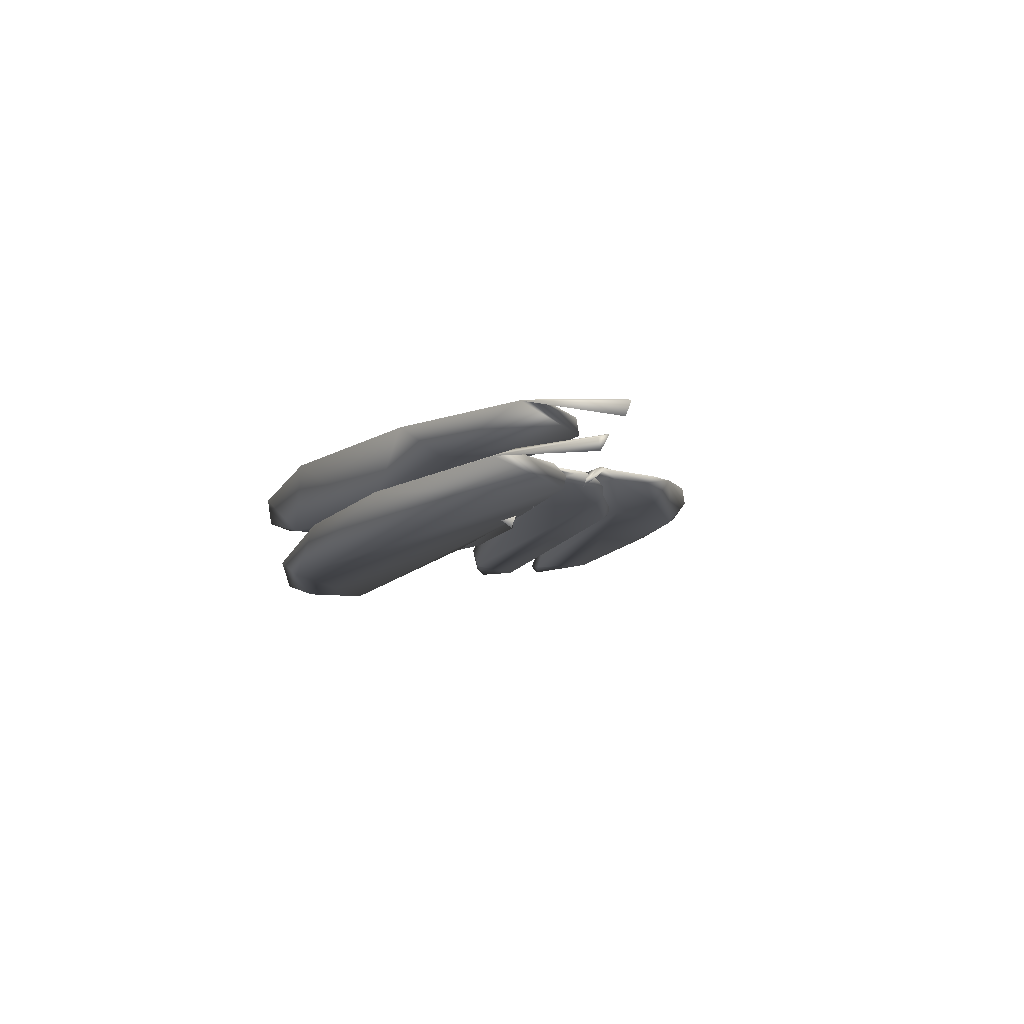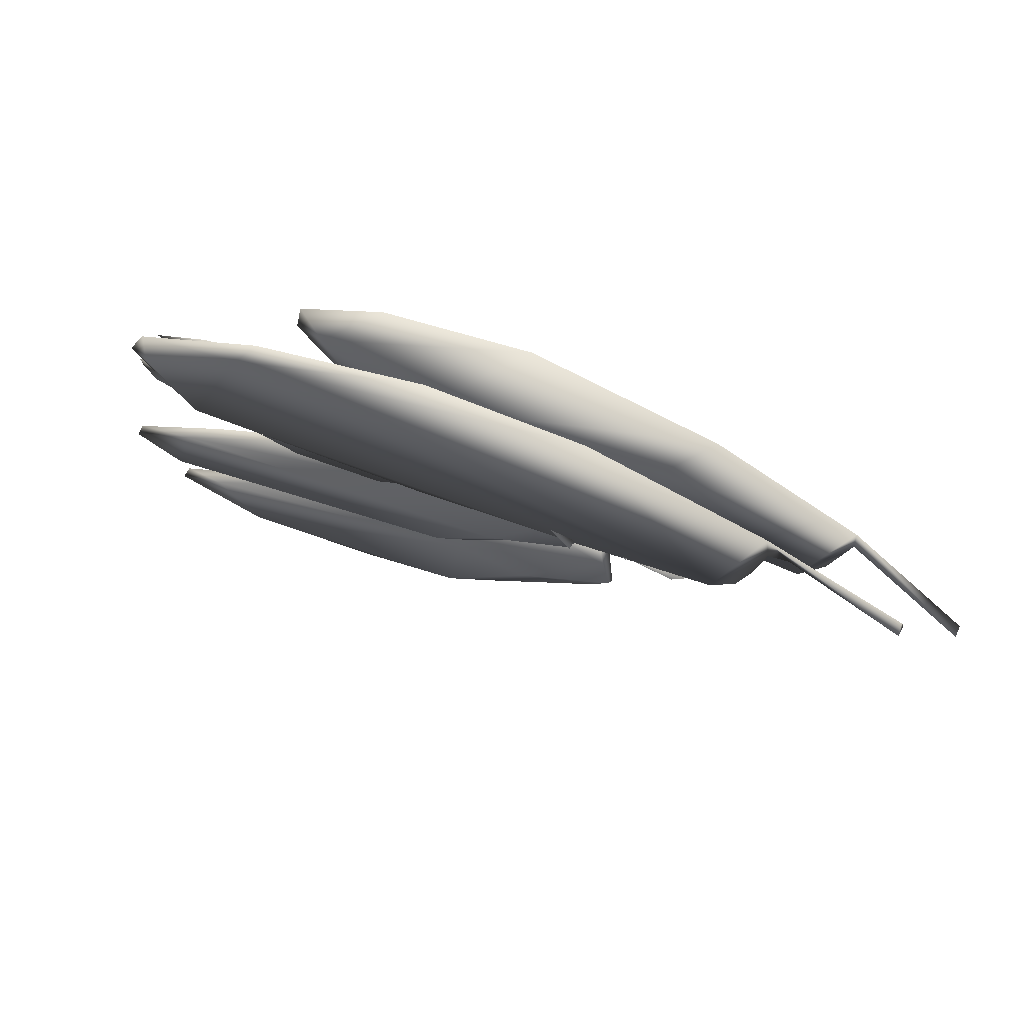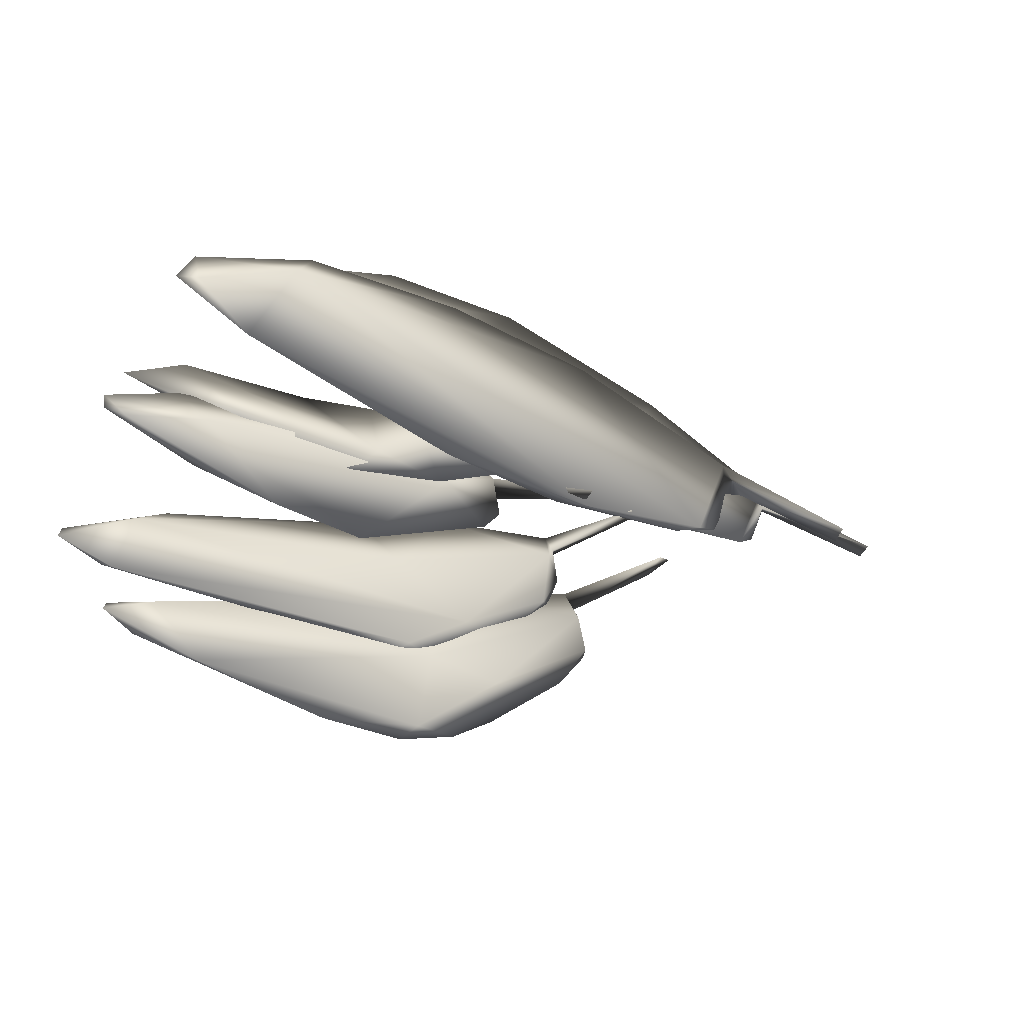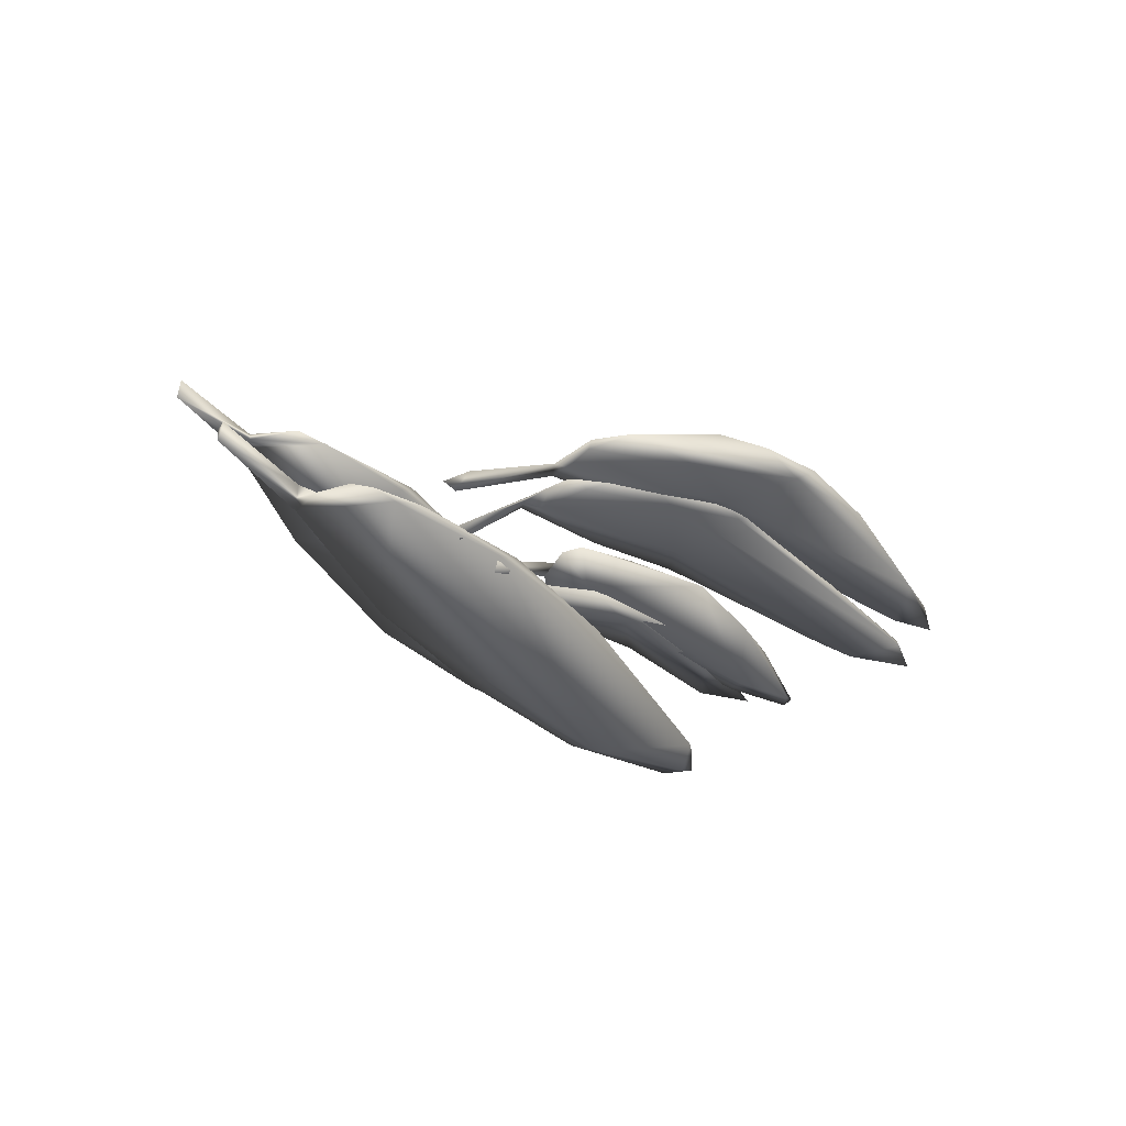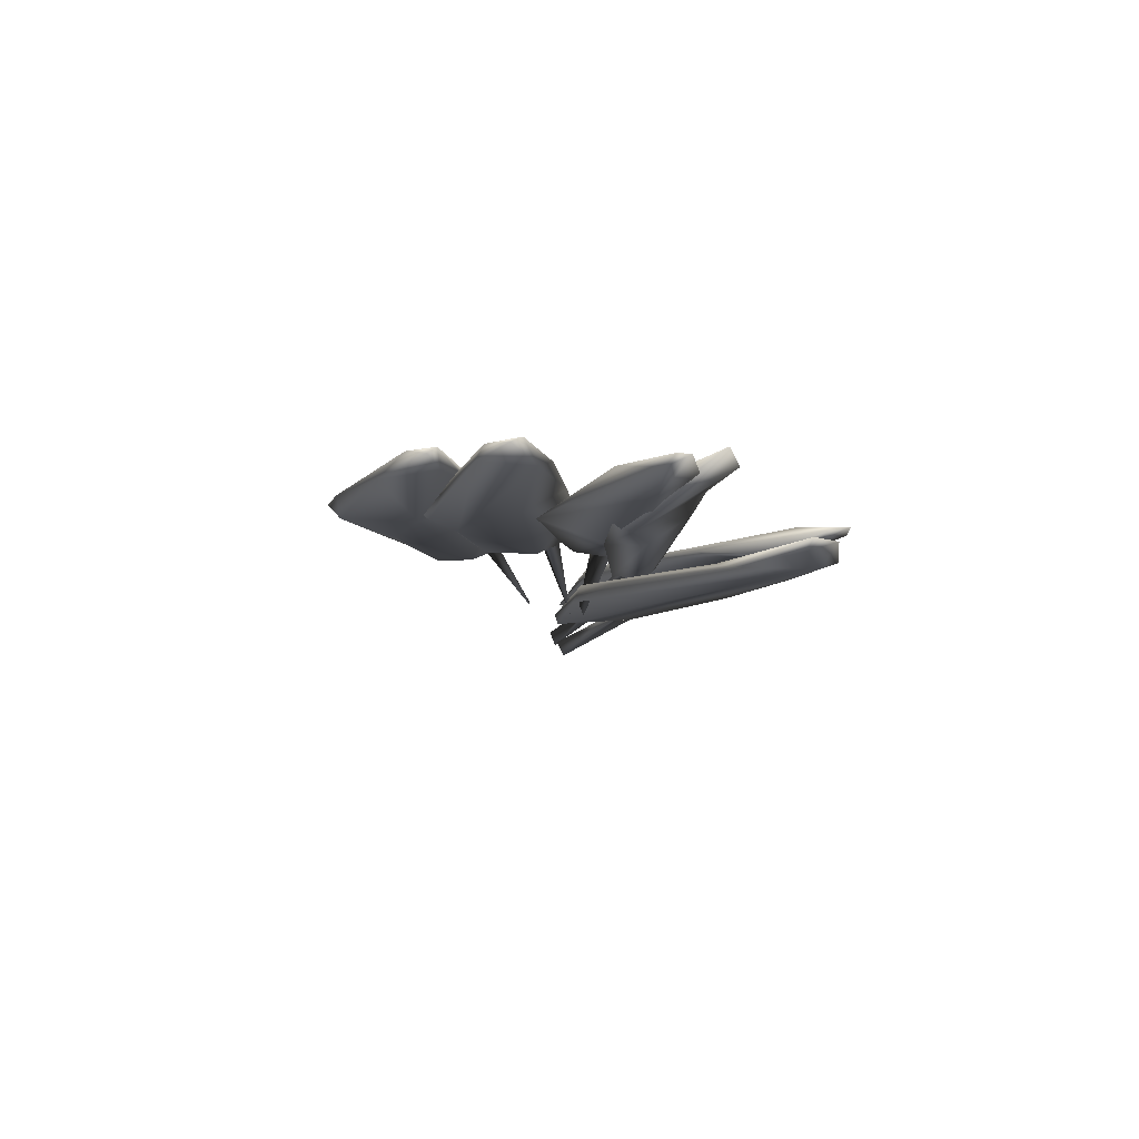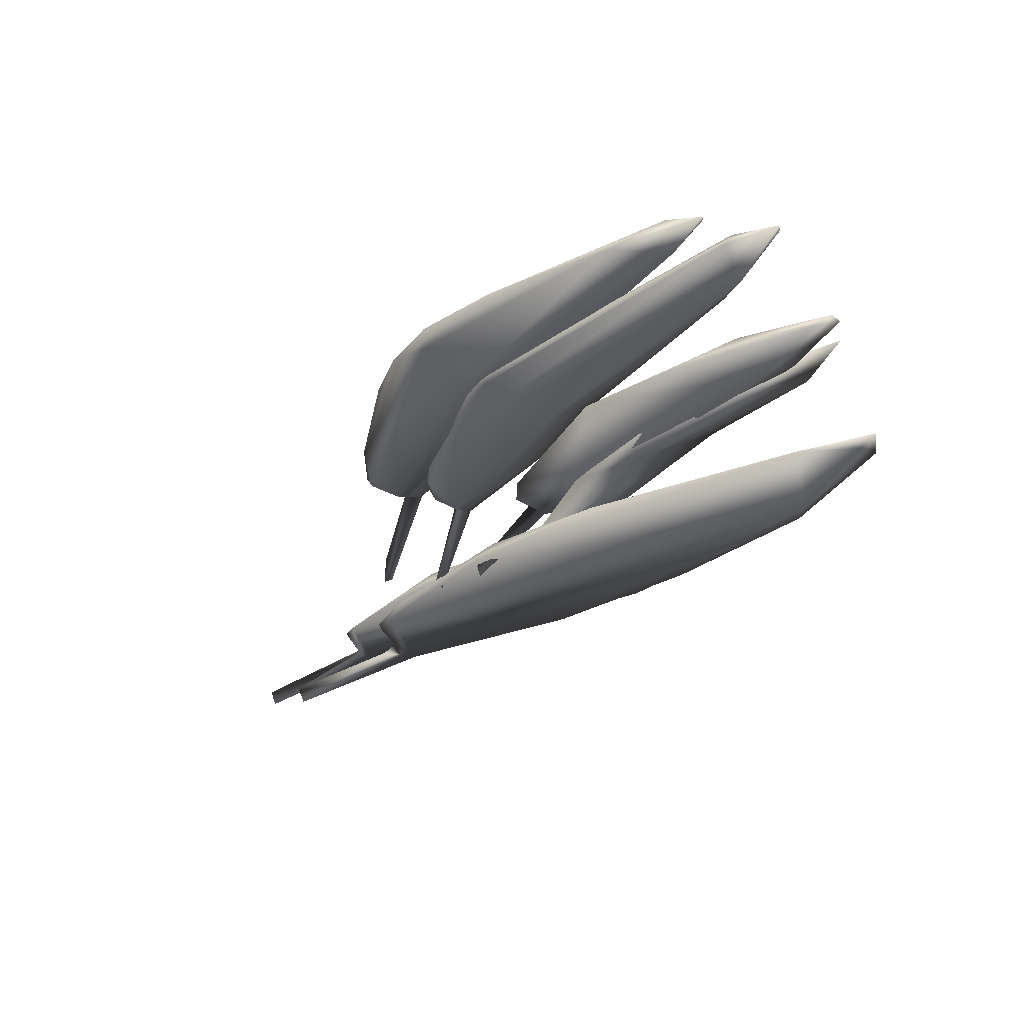
<metadata>
{"format":"obj","ext":"obj","renderer":"f3d","projection":"perspective","resolution":1024,"background":"white","views":[{"elev":-16.8,"azim":69.4,"up":"+Y"},{"elev":58.1,"azim":17.2,"up":"+Z"},{"elev":-26.5,"azim":-33.9,"up":"+Z"},{"elev":-37.8,"azim":130.9,"up":"+Y"},{"elev":-6.0,"azim":-100.2,"up":"+Y"},{"elev":-36.8,"azim":-139.0,"up":"+Y"}]}
</metadata>
<code>
o A2
v -26.41 28.44 11.49
v -28.55 28.29 12.6
v -28.18 28.41 12.21
v -24.51 28.5 11.22
v -24.25 28.26 11.16
v -29.44 28.64 13.42
v -29.17 28.58 14.29
v -24.2 28.57 12.64
v -30.51 28.47 13.59
v -26.95 28.55 14.25
v -30.45 28.54 13.93
v -30.09 28.35 13.55
v -29.6 28.21 12.87
v -24.14 28.39 13.4
v -21.94 28.21 12.29
v -24.91 28.27 12.47
v -22.63 28.05 11.08
v -22.25 28.18 11.28
v -21.94 28.21 11.97
v -20.2 27.49 11.42
v -21.9 28.26 11.95
v -20.17 27.73 11.34
v -30.96 27.96 13.58
v -31.27 27.84 13.22
v -28.38 27.98 13.64
v -32.86 28.02 12.97
v -32.82 27.89 12.55
v -33.13 28.04 12.55
v -32.07 27.74 11.77
v -30.87 27.93 11.85
v -26.52 28.11 12.26
v -23.27 27.8 11.22
v -26.42 28.03 10.77
v -22.91 27.84 11.97
v -25.94 27.9 13.26
v -23.1 27.81 11.75
v -22.78 27.78 11.8
v -23.48 27.7 10.94
v -23.84 27.61 10.84
v -23.15 27.76 12.25
v -20.99 27.44 11.49
v -21 27.25 11.44
v -20.96 27.5 11.33
v -24.28 27.73 10.71
v -25.97 27.79 10.72
v -28.53 27.87 10.9
v -29.83 28.58 10.58
v -31.38 28.67 10.82
v -29.73 28.74 10.66
v -28.3 28.47 10.77
v -29.37 28.53 11.01
v -32.44 29.03 11.77
v -30.48 28.99 11.82
v -28.62 28.43 11.35
v -29.43 28.78 11.85
v -28.49 28.65 11.74
v -27.48 28.06 11.61
v -27.64 28.19 11.71
v -27.13 28.12 11.39
v -27.05 28.18 11.33
v -27.07 28.12 11.14
v -26.07 27.8 10.87
v -33.35 29.14 11.39
v -32.06 29.02 10.99
v -30.96 28.68 9.707
v -33.36 28.86 10.55
v -32.18 29.04 10.16
v -32.21 28.64 10.73
v -29.56 28.67 9.532
v -27.4 28.59 10.28
v -28.38 28.79 10.09
v -28.17 28.5 10.81
v -27.87 28.45 11.41
v -27.19 28.48 10.51
v -29.53 28.66 11.18
v -27.38 28.38 11.05
v -27.97 28.81 11.39
v -26.03 27.58 10.88
v -27.35 28.48 10.75
v -27.4 28.54 10.97
v -26.02 27.77 10.81
v -28.53 28.93 11.43
v -29.06 28.87 11.55
v -32.56 28.93 11.2
v -30.37 29.08 11.22
v -33.67 28.98 10.84
v -33.64 29 10.64
v -28.94 28.89 7.857
v -28.62 28.74 8.086
v -28.12 28.91 8.014
v -31.06 28.93 8.082
v -27.65 29.01 8.386
v -33.42 29.07 8.25
v -29.35 29.14 10.02
v -26.12 28.72 9.302
v -26.86 28.84 8.615
v -27.42 29.06 10.2
v -26.03 28.73 10.2
v -26.16 28.72 10.46
v -27.85 29.01 10.41
v -26.2 28.55 10.09
v -28.75 28.86 9.454
v -33.06 28.87 8.984
v -27.65 28.69 8.639
v -33.33 28.87 8.158
v -26.32 28.54 9.256
v -25.99 28.63 9.726
v -26.04 28.68 10.28
v -25.18 27.67 10.82
v -25.08 27.87 10.75
v -34.11 28.99 8.479
v -34.04 29.07 8.643
v -32.54 29.02 9.267
v -29.95 28.88 6.658
v -31.99 28.81 7.055
v -32.87 29.04 7.329
v -28.64 28.92 6.613
v -28.43 28.75 6.815
v -25.93 28.68 8.011
v -27.11 28.66 7.745
v -28.22 28.76 7.976
v -27.73 28.91 6.839
v -27.04 28.96 7.223
v -25.7 28.7 9.394
v -25.65 28.66 9.323
v -27.78 29.05 9.264
v -29.46 29.16 8.73
v -33.3 29.04 7.688
v -30.42 29.04 8.425
v -32.65 28.86 7.803
v -33.38 28.94 7.553
v -25.84 28.65 9.541
v -25.69 28.48 9.105
v -25.57 28.48 8.582
v -25.54 28.59 8.497
v -24.48 27.88 10.24
v -24.25 27.95 10.28
v -24.52 28.17 10.02
f 2 3 1
f 1 5 2
f 3 6 1
f 5 1 4
f 6 4 1
f 6 8 4
f 6 7 10
f 7 6 11
f 3 9 6
f 6 10 8
f 11 6 9
f 12 7 11
f 9 12 11
f 2 10 12
f 13 2 12
f 13 12 9
f 7 12 10
f 3 13 9
f 2 13 3
f 14 8 10
f 2 14 10
f 14 15 8
f 16 15 14
f 2 16 14
f 5 17 16
f 15 16 17
f 2 5 16
f 18 17 4
f 19 17 18
f 4 17 5
f 19 15 17
f 20 15 19
f 21 19 18
f 20 19 21
f 21 15 22
f 20 21 22
f 8 21 18
f 15 21 8
f 22 15 20
f 4 8 18
f 25 23 24
f 24 23 26 27
f 26 23 25
f 26 28 27
f 28 26 25
f 29 28 30
f 29 27 28
f 31 30 28
f 25 31 28
f 32 33 31
f 31 36 32
f 35 31 25
f 31 33 30
f 34 31 35
f 31 34 36
f 40 36 37
f 36 34 37
f 32 36 38
f 36 39 38
f 39 36 40
f 41 40 42
f 41 34 40
f 40 37 42
f 35 39 40
f 34 35 40
f 43 41 42
f 42 37 43
f 41 43 34
f 37 34 43
f 38 39 44
f 45 44 39
f 35 24 39
f 39 24 45
f 24 29 45
f 46 45 29
f 45 33 44
f 45 46 33
f 29 30 46
f 30 33 46
f 38 44 33
f 38 33 32
f 24 35 25
f 27 29 24
f 47 51 48
f 49 47 48
f 47 49 50
f 47 50 51
f 51 50 54
f 48 51 52
f 53 52 51
f 55 53 51
f 55 51 54
f 53 55 56
f 58 56 55
f 55 57 58
f 57 55 54
f 59 58 57
f 58 59 60
f 58 60 56
f 60 61 50
f 60 50 56
f 62 61 60
f 59 62 60
f 62 59 61
f 61 57 54
f 61 59 57
f 50 61 54
f 49 56 50
f 49 53 56
f 63 52 53
f 63 53 64
f 53 49 64
f 64 48 63
f 49 48 64
f 48 52 63
f 66 67 65
f 66 65 68
f 69 65 67
f 68 65 69
f 69 71 70
f 69 70 72
f 72 68 69
f 71 69 67
f 75 68 72
f 76 73 72
f 73 75 72
f 74 76 72
f 70 74 72
f 73 76 77
f 80 77 76
f 80 76 78
f 79 78 76
f 79 76 74
f 81 80 78
f 80 81 79
f 79 77 80
f 79 81 78
f 79 70 77
f 70 79 74
f 83 77 82
f 77 71 82
f 83 73 77
f 71 77 70
f 83 82 85
f 75 73 83
f 84 75 83
f 84 83 85
f 85 67 86
f 85 86 84
f 82 71 85
f 71 67 85
f 84 86 68
f 66 68 86
f 87 66 86
f 86 67 87
f 87 67 66
f 68 75 84
f 89 91 88
f 88 90 89
f 92 90 88
f 92 88 91
f 94 92 93
f 91 93 92
f 97 92 94
f 92 97 95
f 95 96 92
f 96 90 92
f 97 99 98
f 97 98 95
f 94 100 97
f 99 97 100
f 100 101 99
f 100 102 101
f 100 94 102
f 94 103 102
f 102 103 104
f 102 104 101
f 104 106 101
f 106 104 96
f 104 89 96
f 105 89 104
f 103 105 104
f 106 96 95
f 107 106 95
f 101 106 107
f 98 108 107
f 95 98 107
f 108 101 107
f 101 108 99
f 99 108 109
f 110 109 108
f 108 98 110
f 99 109 110
f 110 98 99
f 93 105 111
f 103 111 105
f 93 91 105
f 89 105 91
f 112 111 103
f 112 93 111
f 113 94 112
f 93 112 94
f 113 112 103
f 94 113 103
f 90 96 89
f 118 115 114
f 116 114 115
f 114 116 117
f 118 114 117
f 122 119 118
f 118 119 120
f 118 120 121
f 122 118 117
f 115 118 121
f 123 122 117
f 119 122 123
f 123 116 127
f 123 117 116
f 124 125 123
f 126 124 123
f 123 125 119
f 126 123 127
f 128 127 116
f 127 128 129
f 129 126 127
f 126 129 121
f 121 129 130
f 129 128 130
f 128 131 130
f 130 131 115
f 130 115 121
f 128 116 131
f 131 116 115
f 126 132 124
f 126 133 132
f 126 121 133
f 125 132 133
f 133 134 125
f 134 133 120
f 133 121 120
f 120 119 134
f 119 135 134
f 134 135 125
f 119 125 135
f 136 132 125
f 132 136 137
f 137 124 132
f 124 137 138
f 137 136 138
f 125 124 138
f 138 136 125

</code>
